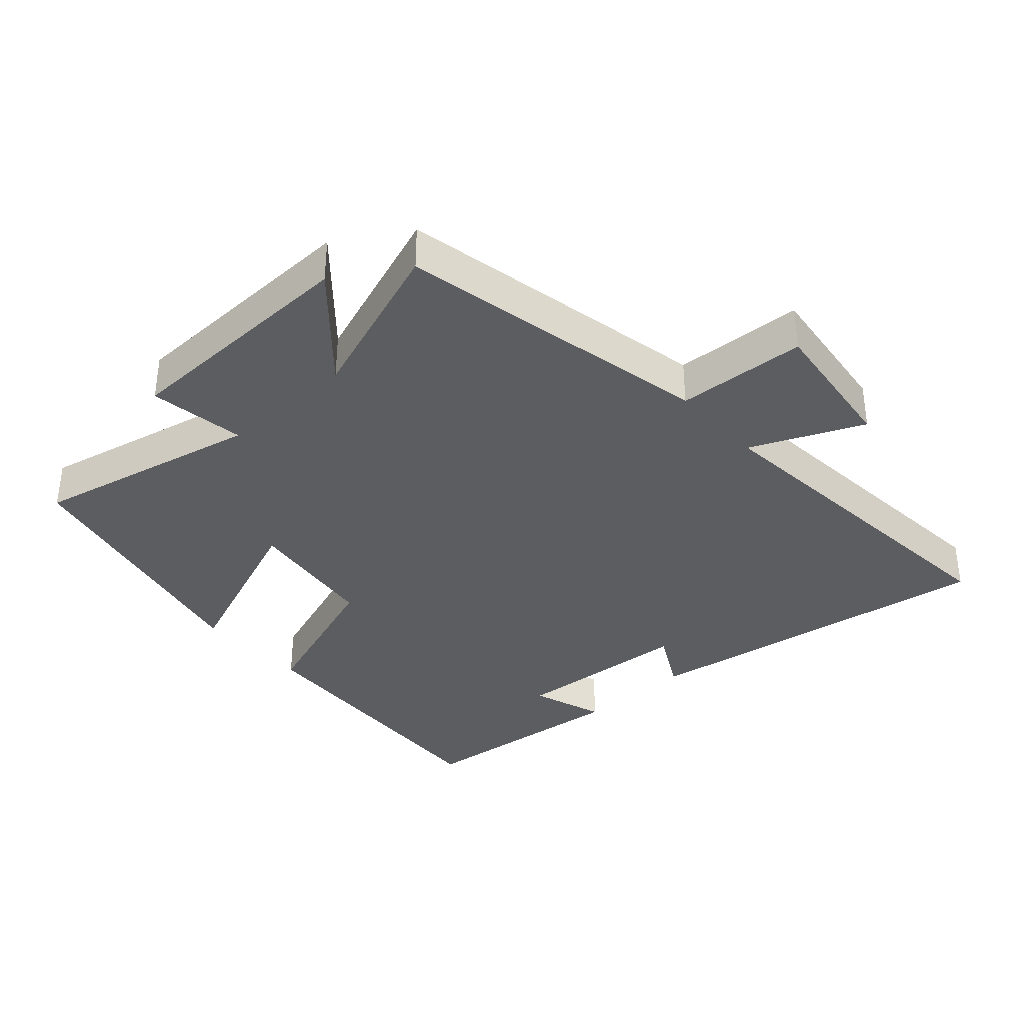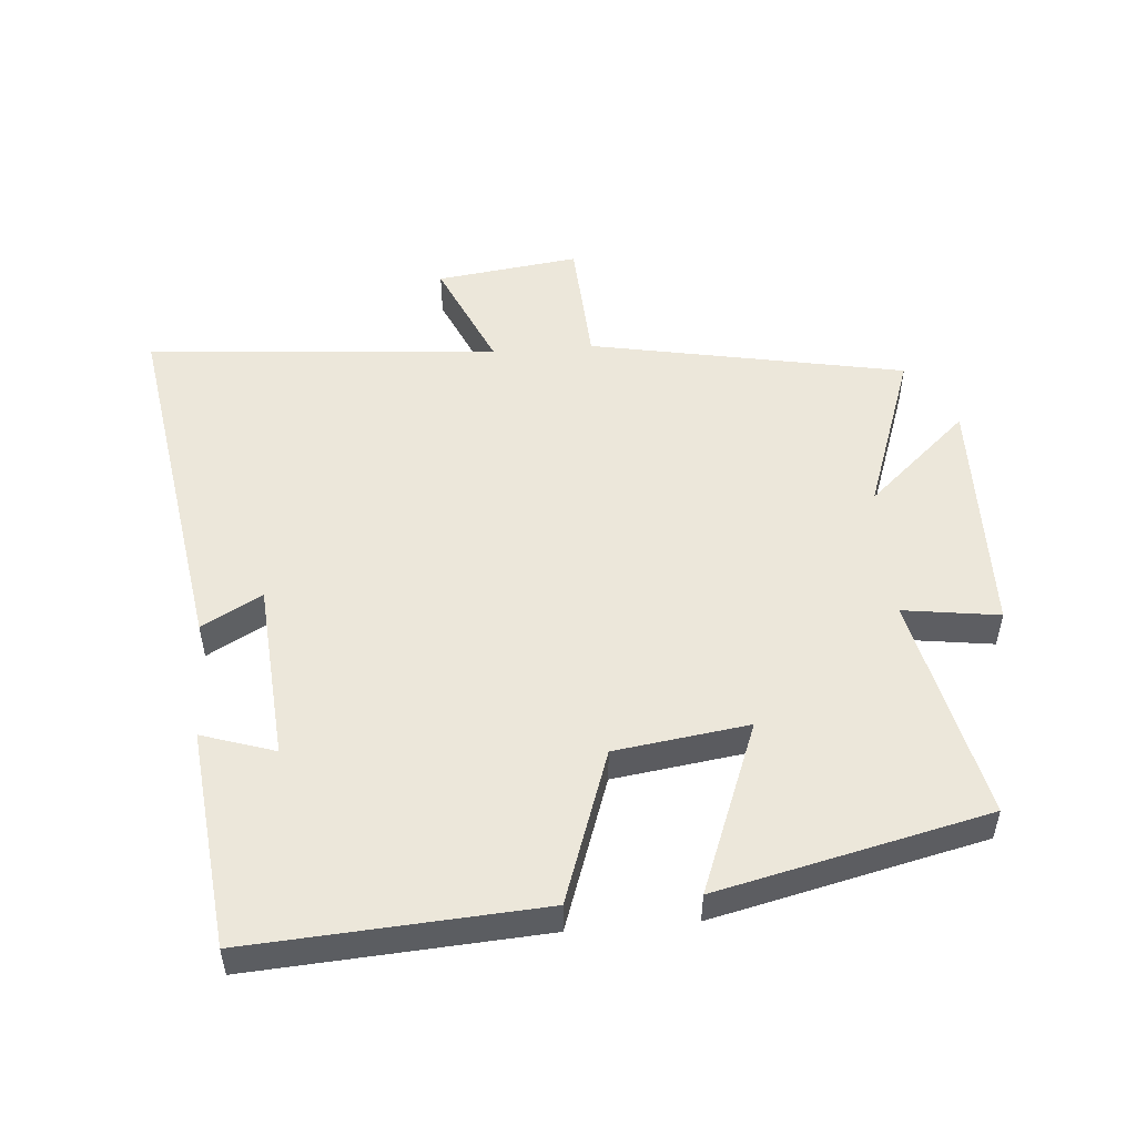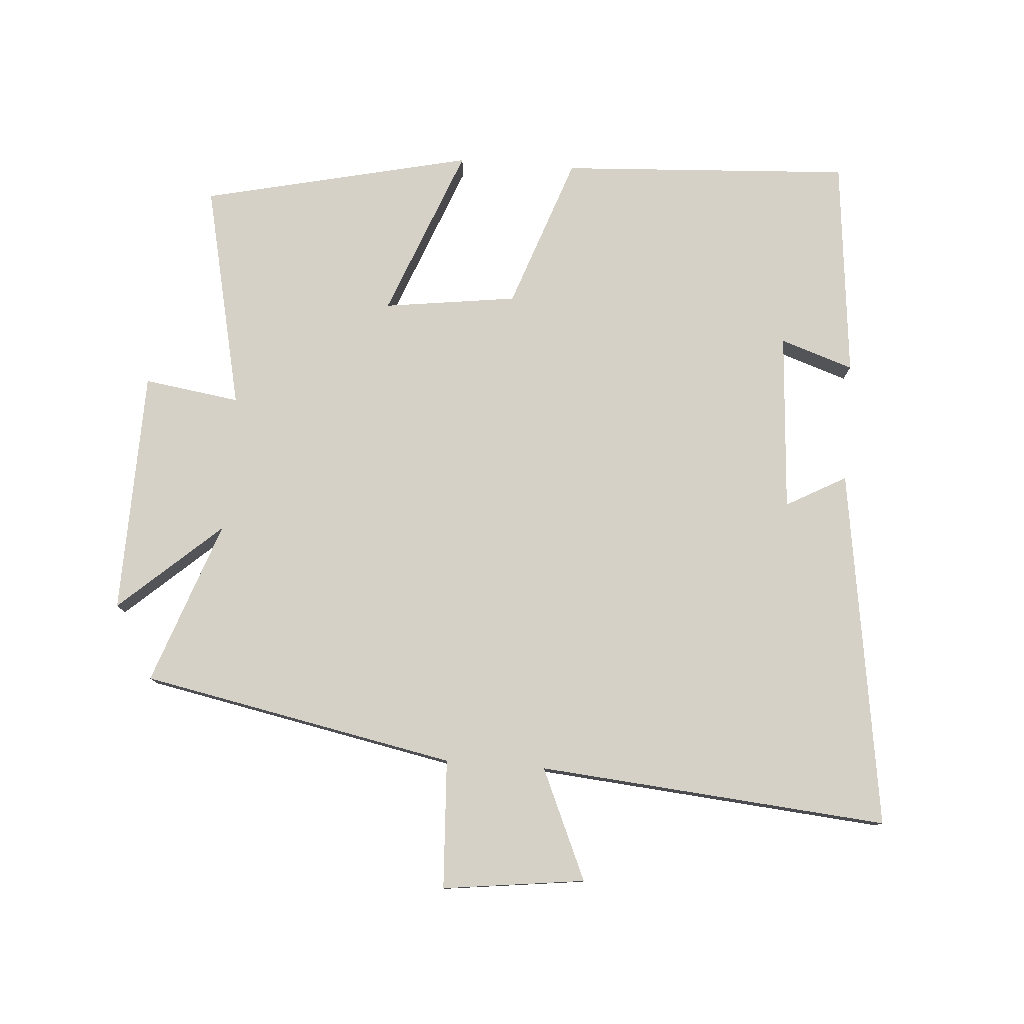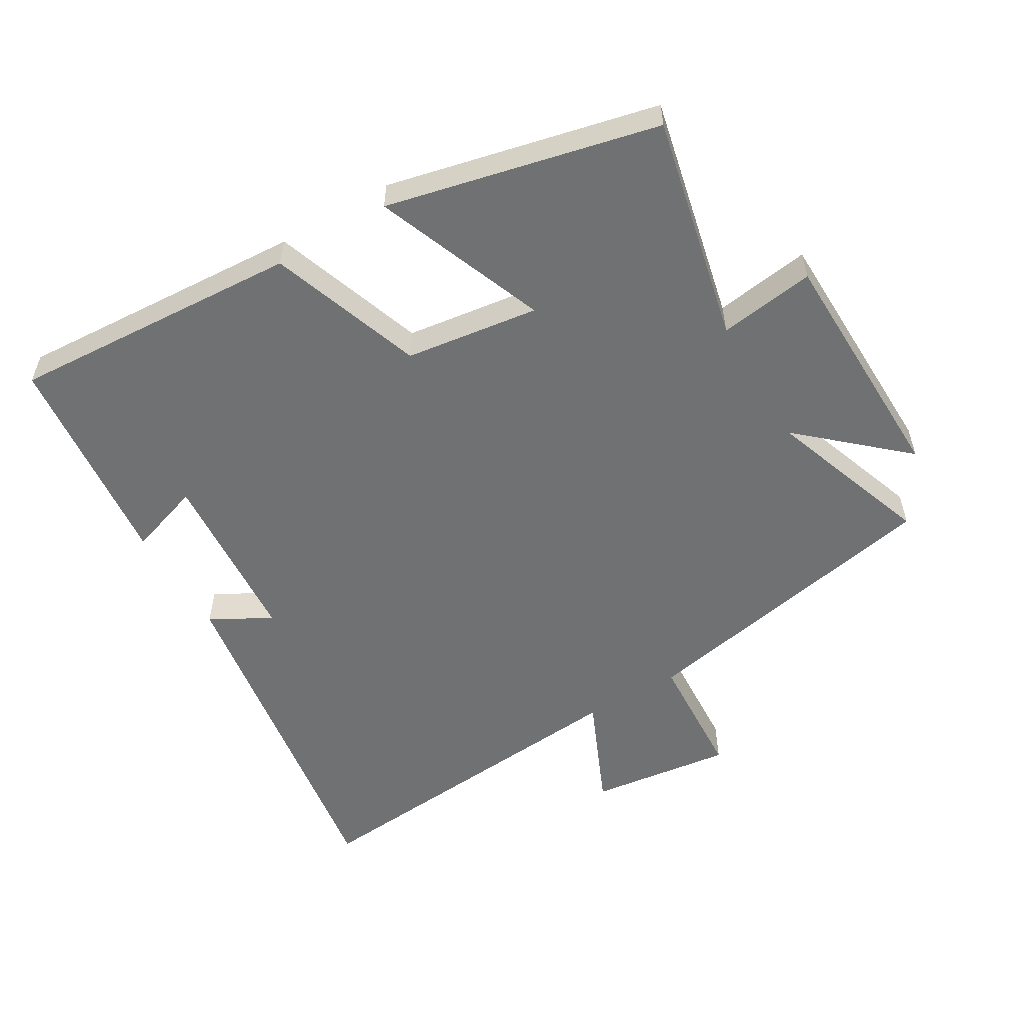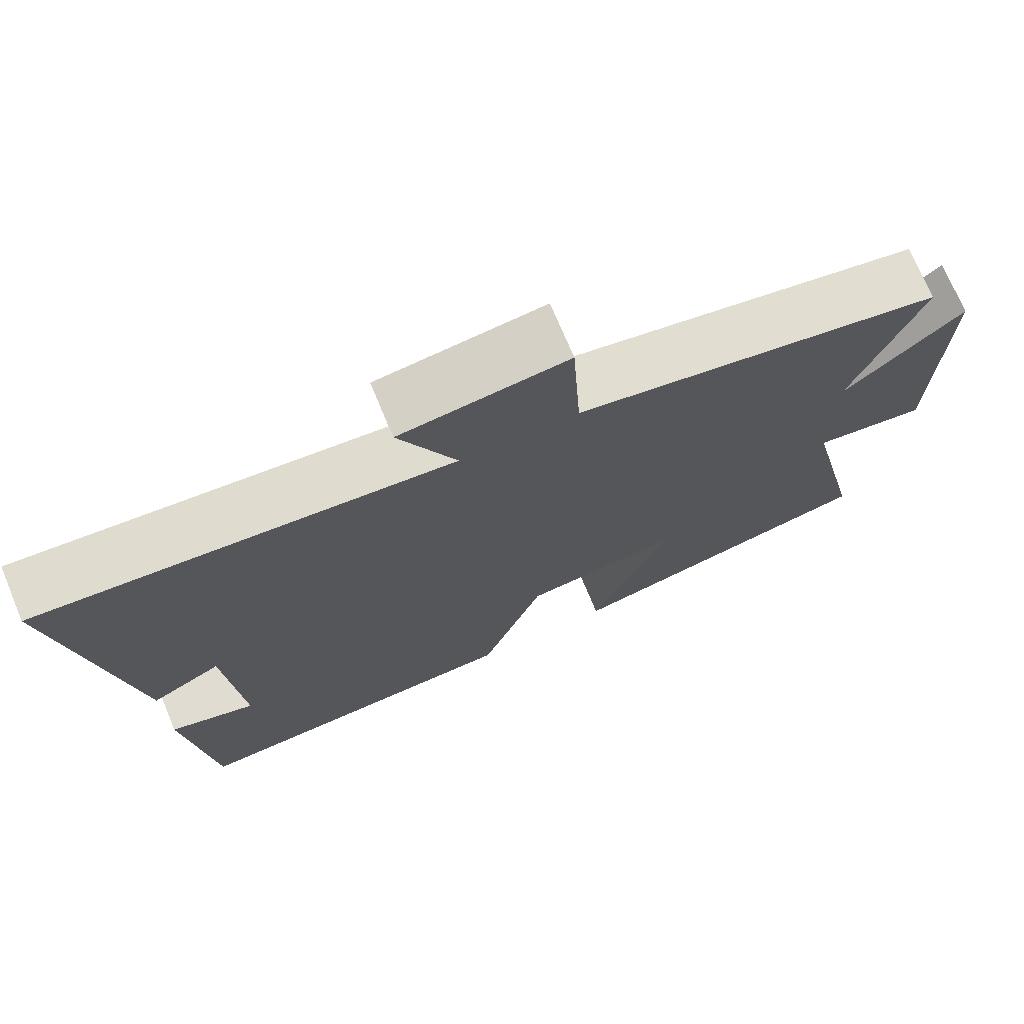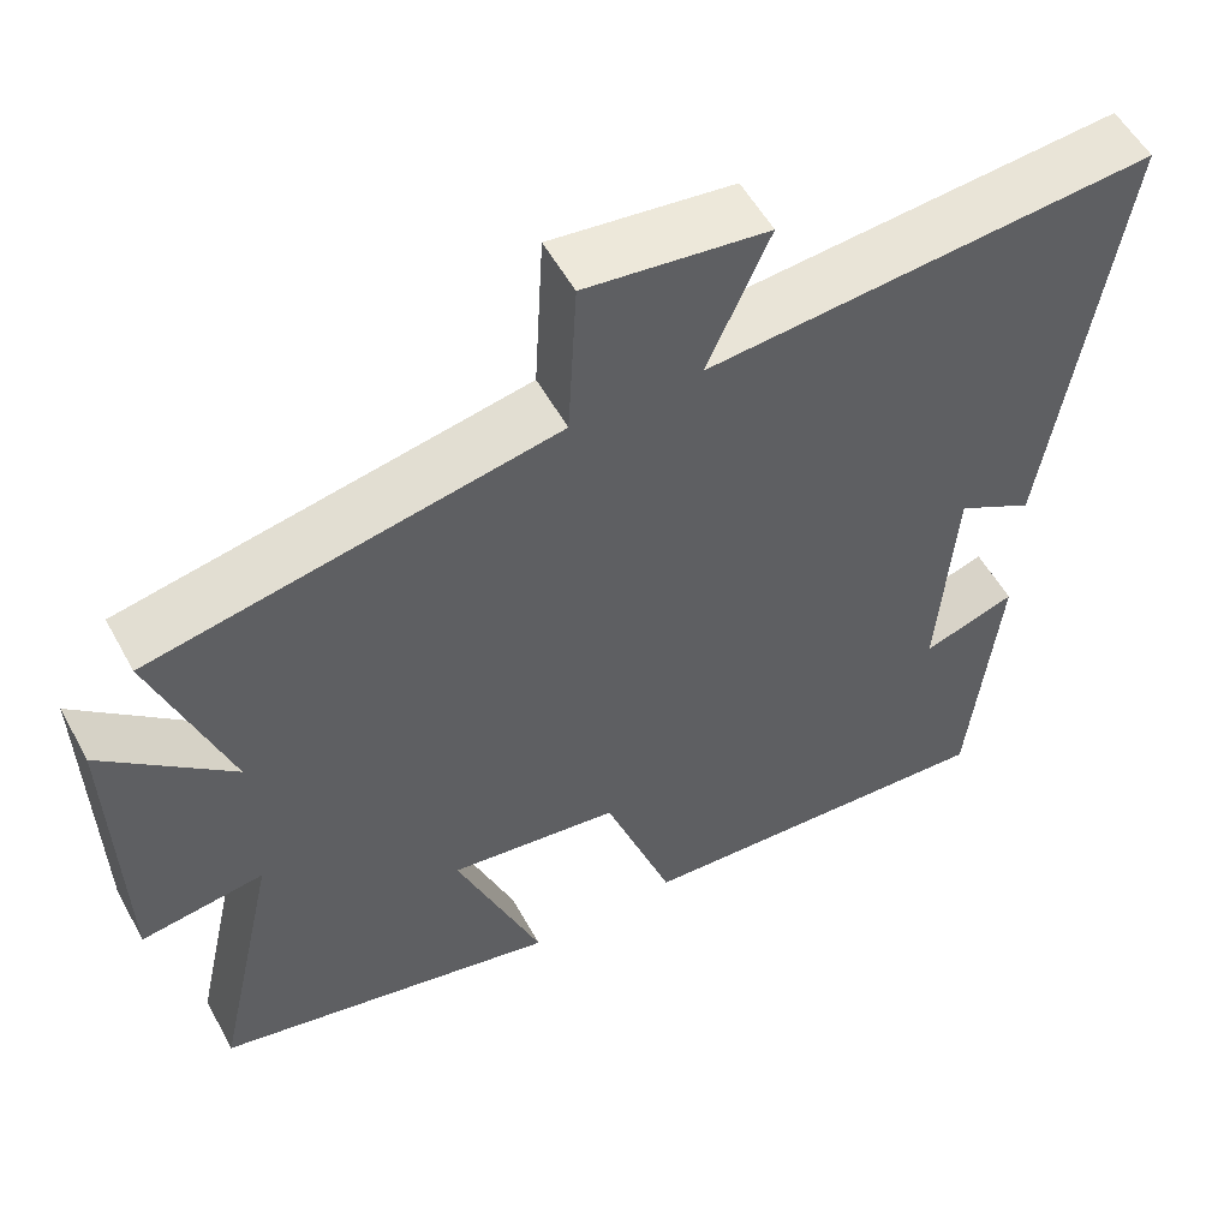
<metadata>
{"format":"obj","ext":"obj","renderer":"f3d","projection":"perspective","resolution":1024,"background":"white","views":[{"elev":-36.0,"azim":-47.9,"up":"+Y"},{"elev":51.6,"azim":175.2,"up":"+Y"},{"elev":78.9,"azim":4.4,"up":"+Y"},{"elev":-55.2,"azim":-149.4,"up":"+Y"},{"elev":72.9,"azim":157.3,"up":"+Z"},{"elev":54.7,"azim":-28.4,"up":"+Z"}]}
</metadata>
<code>
v 0.465 0.07 -0.527
v 0.02 0.07 -0.5
v -0.062 0.07 -0.266
v -0.266 0.07 -0.238
v -0.164 0.07 -0.5
v -0.577 0.07 -0.405
v -0.5 0.07 -0.059
v -0.647 0.07 -0.08
v -0.655 0.07 0.294
v -0.5 0.07 0.155
v -0.589 0.07 0.406
v -0.107 0.07 0.5
v -0.096 0.07 0.698
v 0.122 0.07 0.67
v 0.047 0.07 0.5
v 0.584 0.07 0.545
v 0.5 0.07 -0.005
v 0.408 0.07 0.046
v 0.388 0.07 -0.228
v 0.5 0.07 -0.191
v 0.465 0 -0.527
v 0.02 0 -0.5
v -0.062 0 -0.266
v -0.266 0 -0.238
v -0.164 0 -0.5
v -0.577 0 -0.405
v -0.5 0 -0.059
v -0.647 0 -0.08
v -0.655 0 0.294
v -0.5 0 0.155
v -0.589 0 0.406
v -0.107 0 0.5
v -0.096 0 0.698
v 0.122 0 0.67
v 0.047 0 0.5
v 0.584 0 0.545
v 0.5 0 -0.005
v 0.408 0 0.046
v 0.388 0 -0.228
v 0.5 0 -0.191
f 19 20 1 2
f 18 19 2 3
f 15 16 17 18
f 15 18 3 4
f 12 13 14 15
f 10 11 12 15
f 10 15 4
f 7 8 9 10
f 7 10 4 5
f 5 6 7
f 22 21 40 39
f 23 22 39 38
f 38 37 36 35
f 24 23 38 35
f 35 34 33 32
f 35 32 31 30
f 24 35 30
f 30 29 28 27
f 25 24 30 27
f 27 26 25
f 1 21 22 2
f 2 22 23 3
f 3 23 24 4
f 4 24 25 5
f 5 25 26 6
f 6 26 27 7
f 7 27 28 8
f 8 28 29 9
f 9 29 30 10
f 10 30 31 11
f 11 31 32 12
f 12 32 33 13
f 13 33 34 14
f 14 34 35 15
f 15 35 36 16
f 16 36 37 17
f 17 37 38 18
f 18 38 39 19
f 19 39 40 20
f 20 40 21 1

</code>
